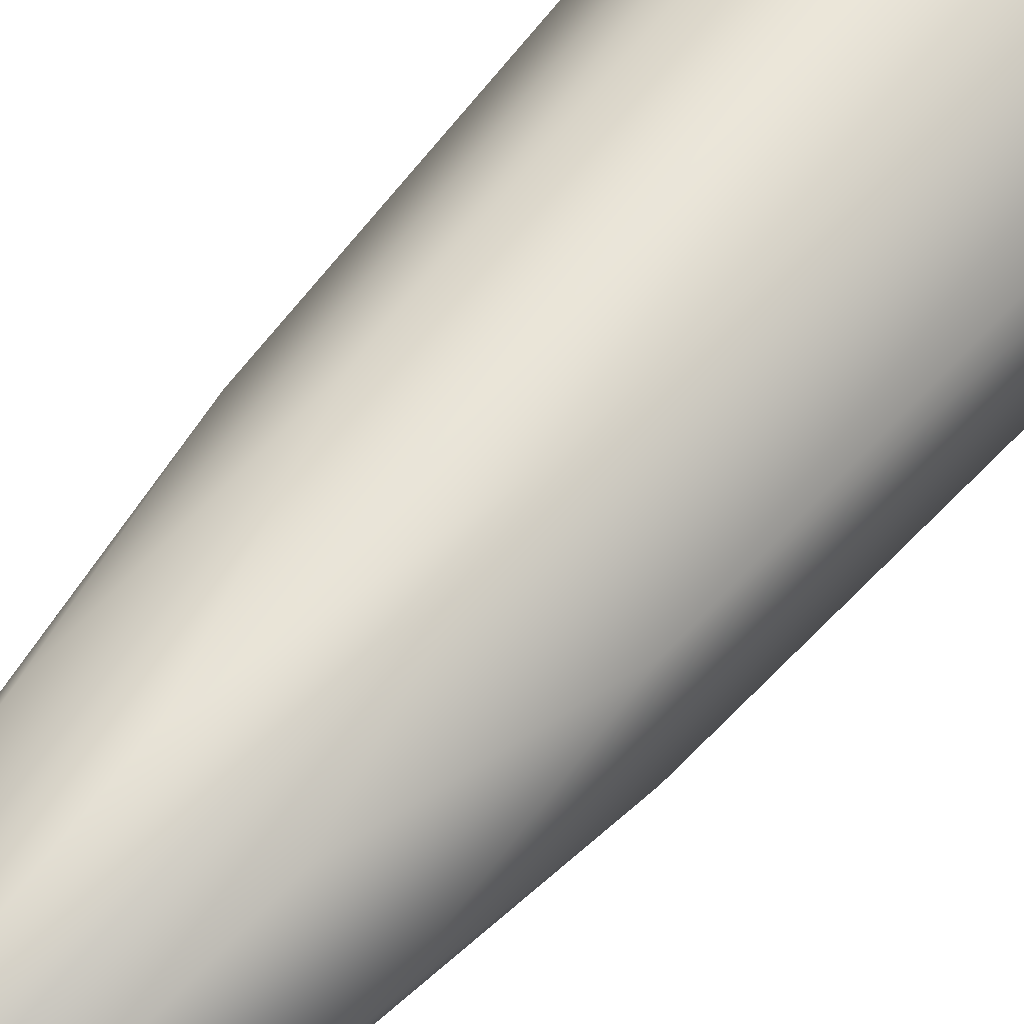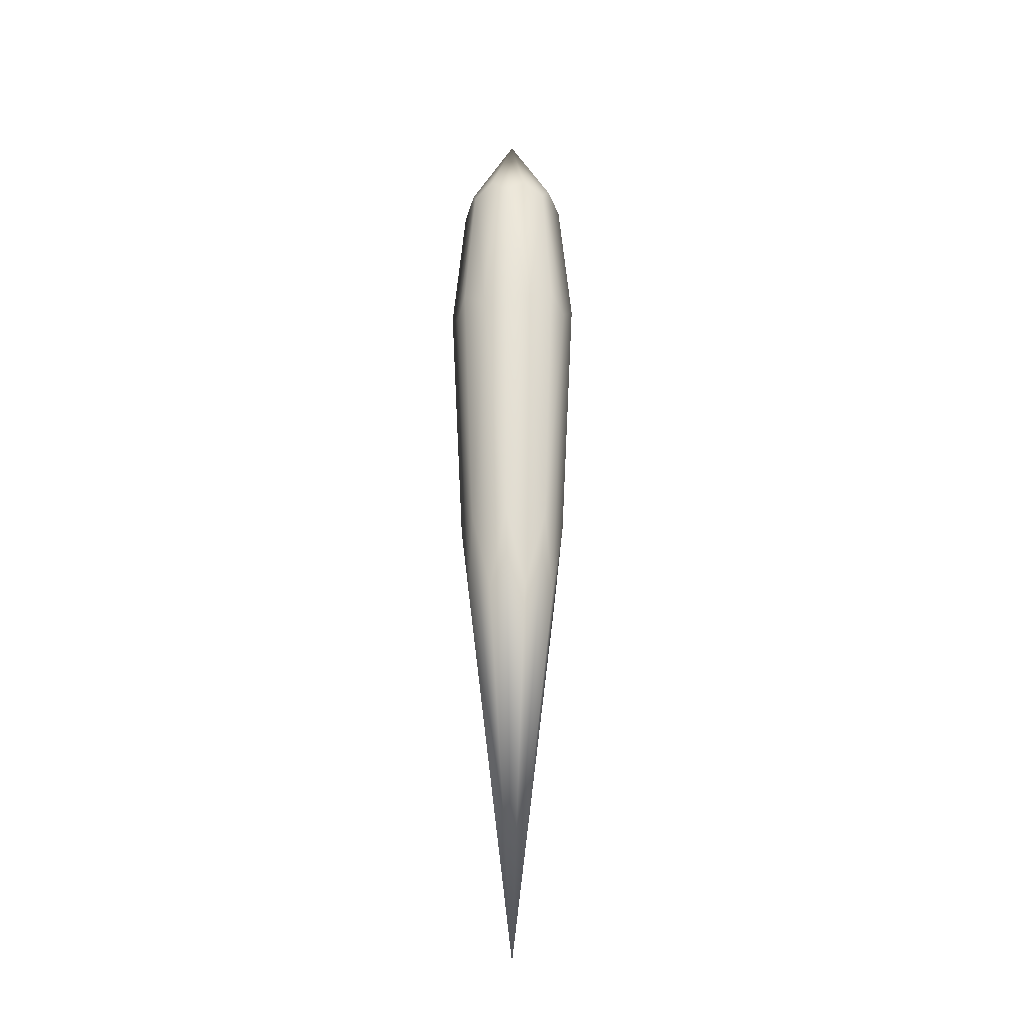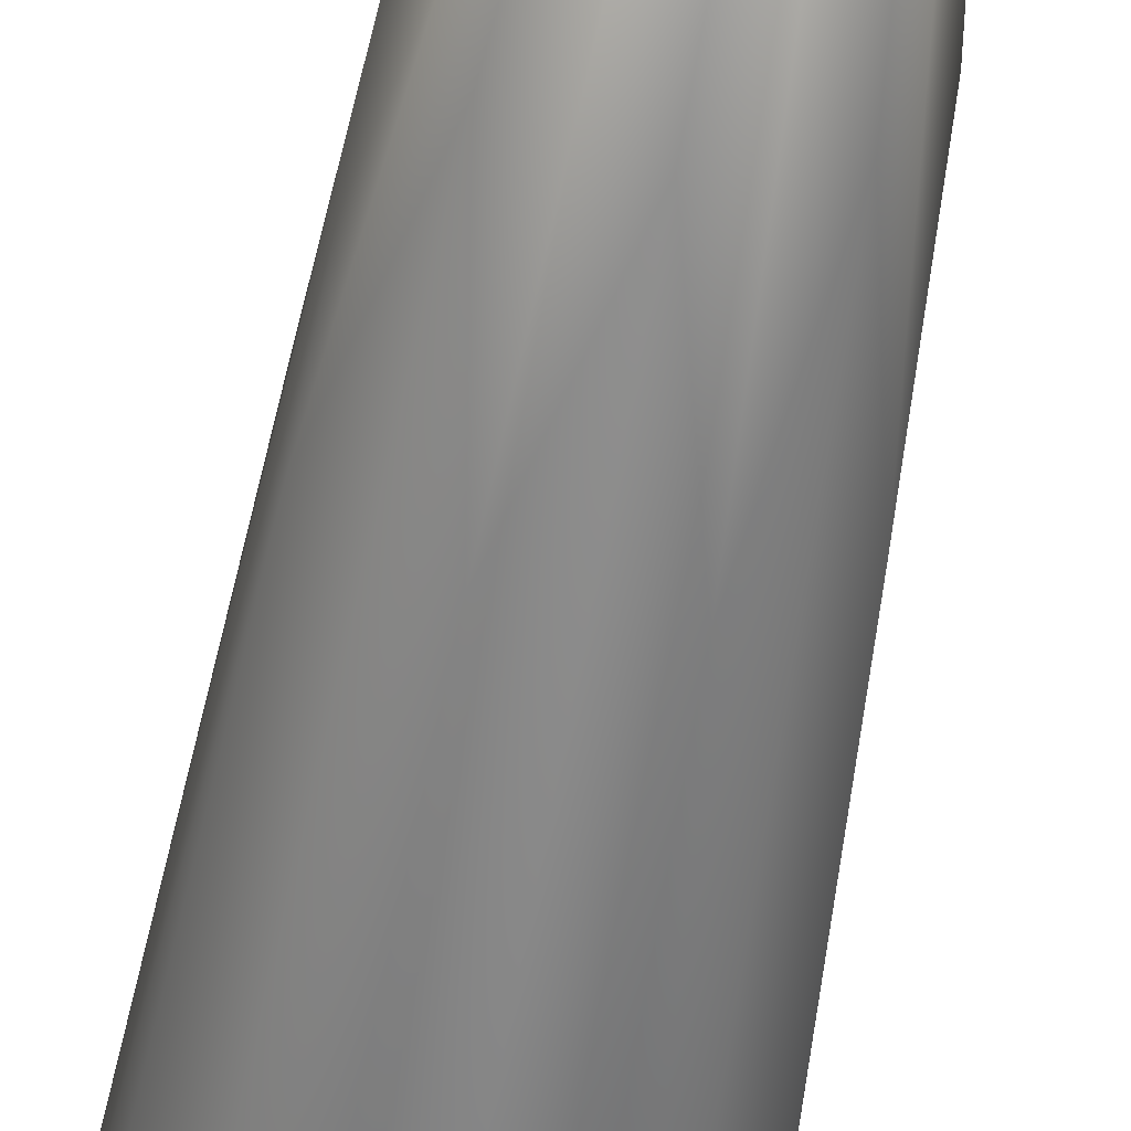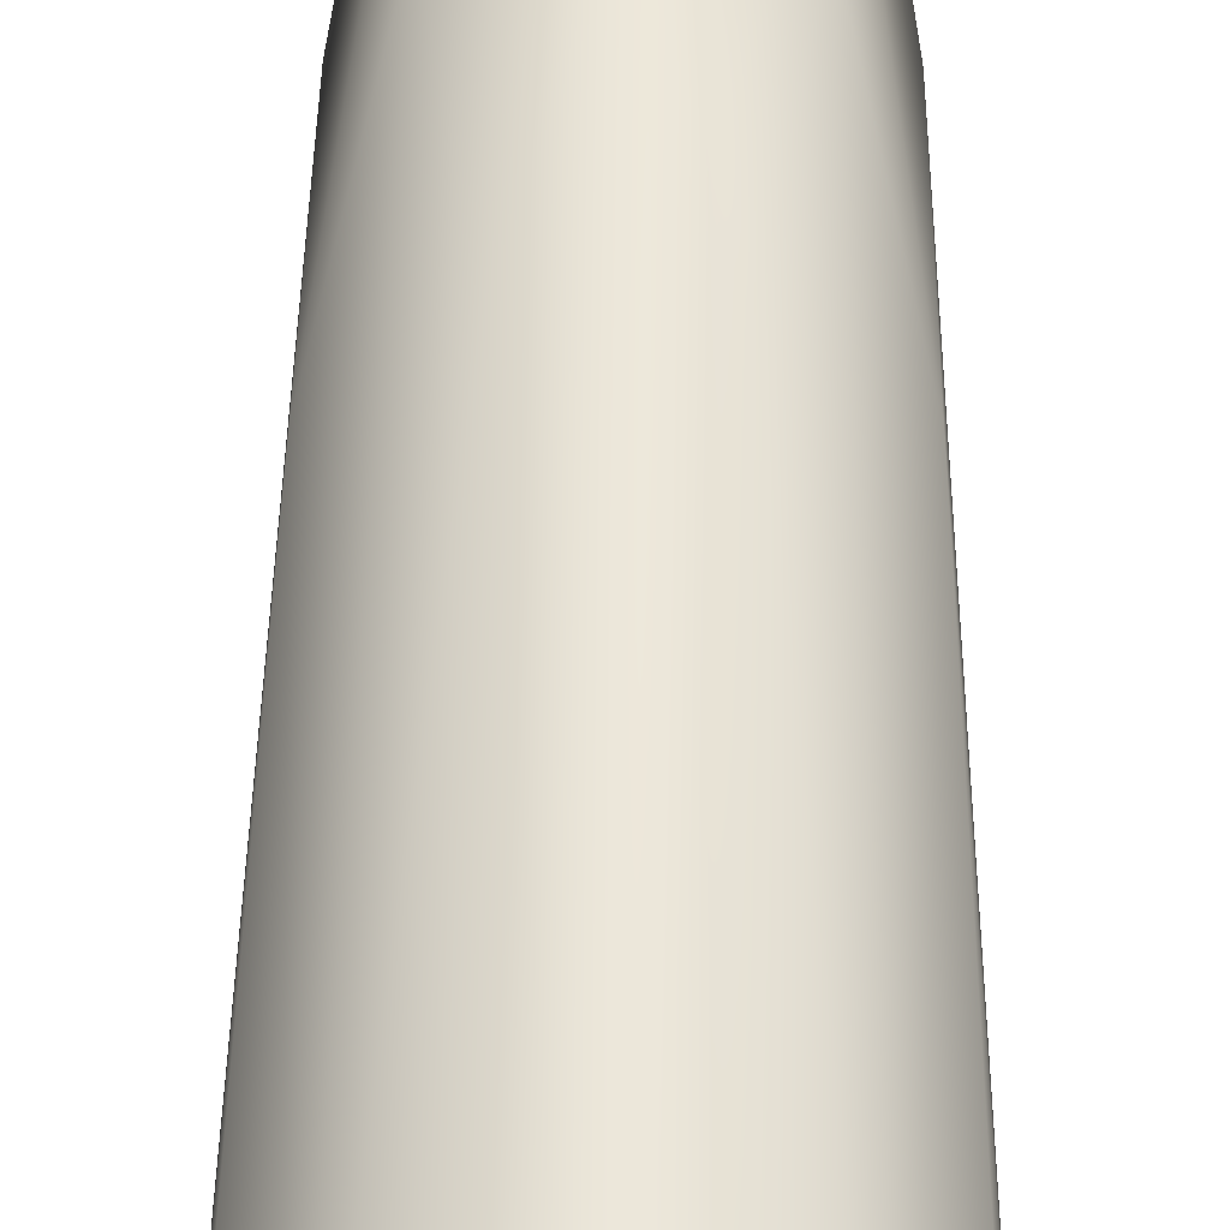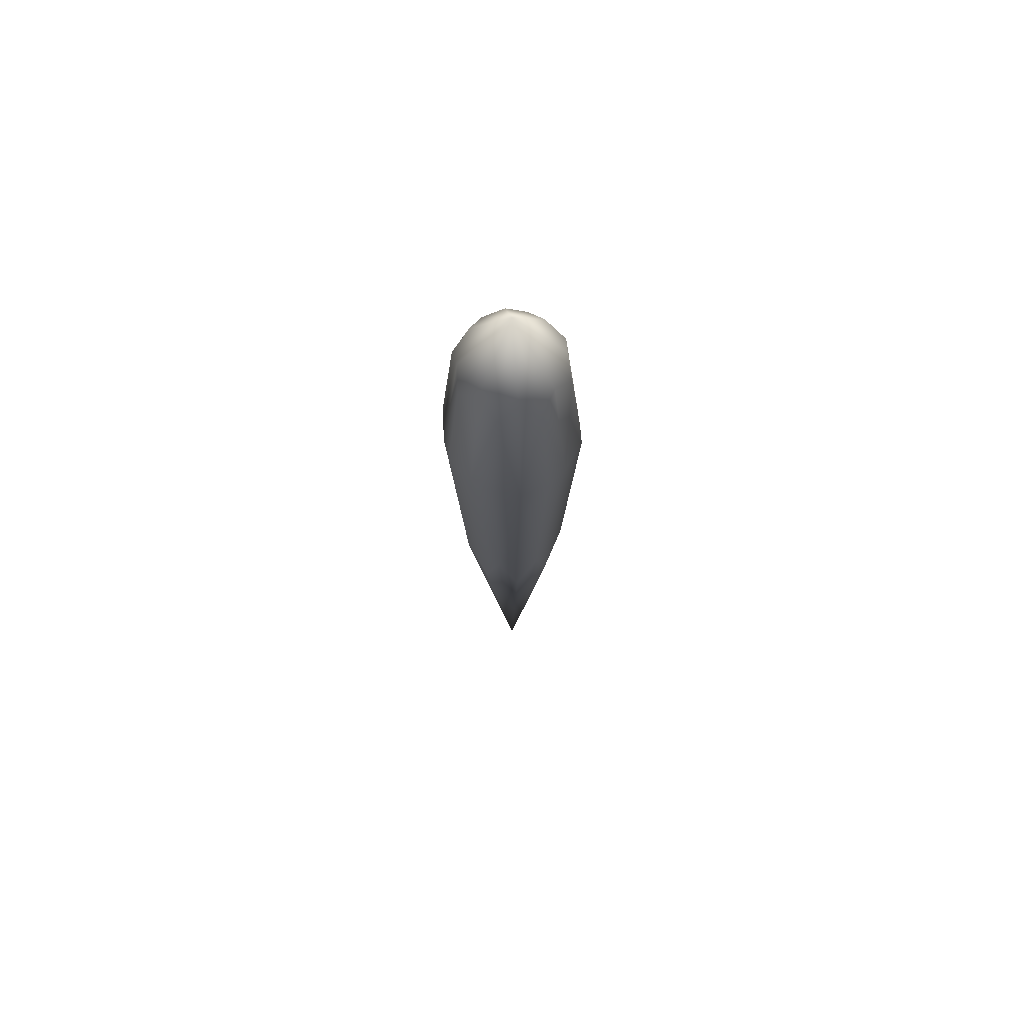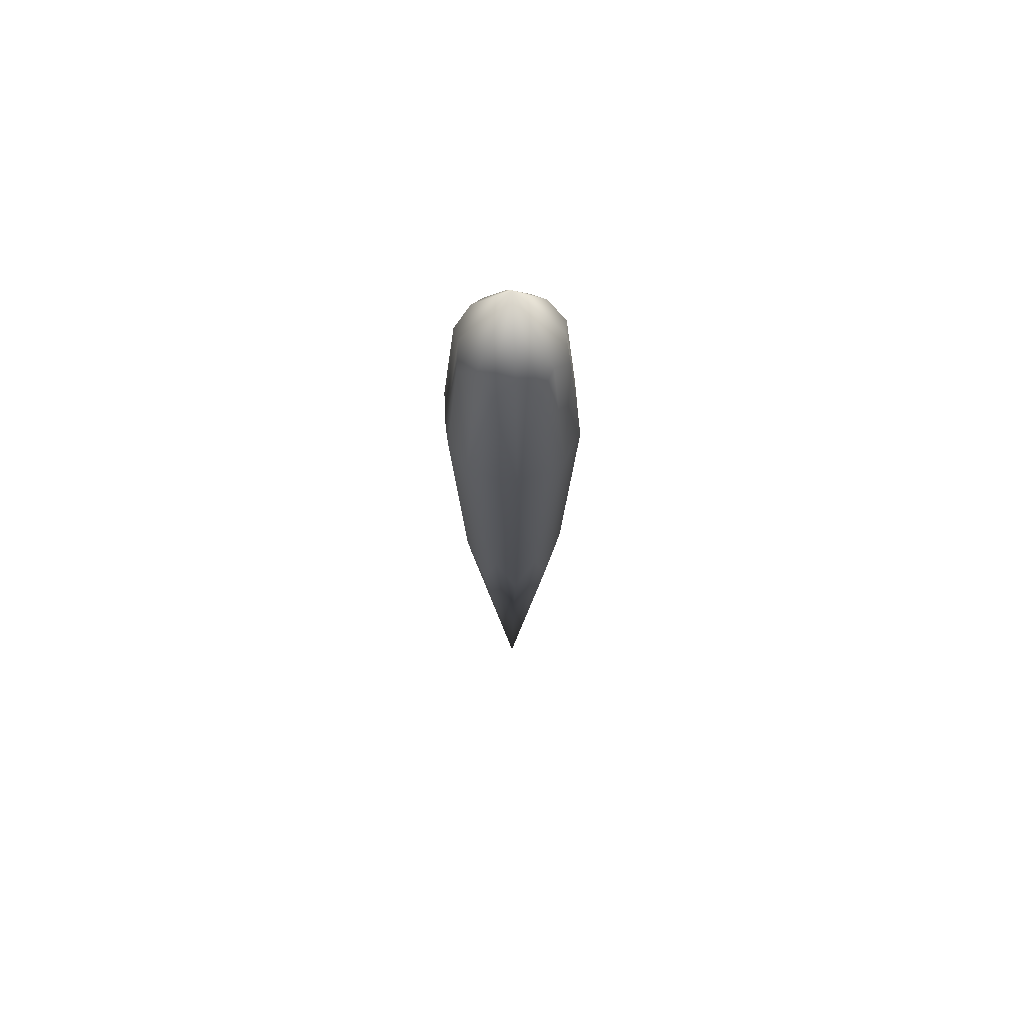
<metadata>
{"format":"obj","ext":"obj","renderer":"f3d","projection":"perspective","resolution":1024,"background":"white","views":[{"elev":53.2,"azim":-143.0,"up":"+Y"},{"elev":-24.7,"azim":118.3,"up":"+Z"},{"elev":-58.6,"azim":170.3,"up":"+Y"},{"elev":57.2,"azim":0.7,"up":"+Y"},{"elev":70.5,"azim":-7.2,"up":"+Z"},{"elev":67.5,"azim":-49.4,"up":"+Z"}]}
</metadata>
<code>
g BlasterShot
v 0.01782 -0.007186 -0.117
v 0.01782 0.007187 -0.117
v 0.007189 0.01781 0.02489
v -0.007186 0.01782 0.02489
v -0.01781 -0.007186 -0.117
v 0.01782 -0.007186 0.02489
v -0.01781 0.007189 -0.117
v -0.01781 -0.007186 0.02489
v 0.007189 0.01781 -0.117
v 0.01782 0.007187 0.02489
v 0.007189 -0.01781 0.02489
v 0.007189 -0.01781 -0.117
v -0.007188 -0.01781 0.02489
v -0.007188 -0.01781 -0.117
v -0.007186 0.01782 -0.117
v -0.01781 0.007189 0.02489
v 0.02227 -0.008983 -0.02303
v 0.01688 0 -0.1462
v 0 -0.01688 -0.1462
v 1e-06 0.01688 -0.1462
v -0.02227 0.008986 -0.02303
v 0 -0.01688 0.03111
v 0.01688 0 0.03111
v 1e-06 0.01688 0.03111
v -0.01688 1e-06 -0.1462
v -0.01688 1e-06 0.03111
v 0.008986 0.02227 -0.02303
v -0.02227 -0.008983 -0.02303
v 0.02227 0.008983 -0.02303
v 0.01164 0.01164 -0.1462
v 0.01164 0.01164 0.03111
v 0.008986 -0.02227 -0.02303
v 0.01164 -0.01164 0.03111
v 0.01164 -0.01164 -0.1462
v -0.008985 -0.02227 -0.02303
v -0.01164 -0.01164 0.03111
v -0.01164 -0.01164 -0.1462
v -0.008983 0.02227 -0.02303
v -0.01164 0.01164 -0.1462
v -0.01164 0.01164 0.03111
v 0 -0.02309 -0.02878
v 0.02309 0 -0.02878
v 1e-06 1e-06 -0.2779
v 1e-06 1e-06 0.05911
v -0.02309 1e-06 -0.02878
v 1e-06 0.02309 -0.02878
v 0.0159 0.0159 -0.02878
v 0.0159 -0.0159 -0.02878
v -0.0159 -0.0159 -0.02878
v -0.0159 0.0159 -0.02878
f 1 18 42 17
f 1 17 48 34
f 1 34 43 18
f 2 29 42 18
f 2 18 43 30
f 2 30 47 29
f 3 24 44 31
f 3 31 47 27
f 3 27 46 24
f 4 24 46 38
f 4 38 50 40
f 4 40 44 24
f 5 25 43 37
f 5 37 49 28
f 5 28 45 25
f 6 17 42 23
f 6 23 44 33
f 6 33 48 17
f 7 25 45 21
f 7 21 50 39
f 7 39 43 25
f 8 36 44 26
f 8 26 45 28
f 8 28 49 36
f 9 27 47 30
f 9 30 43 20
f 9 20 46 27
f 10 29 47 31
f 10 31 44 23
f 10 23 42 29
f 11 32 48 33
f 11 33 44 22
f 11 22 41 32
f 12 19 43 34
f 12 34 48 32
f 12 32 41 19
f 13 36 49 35
f 13 35 41 22
f 13 22 44 36
f 14 35 49 37
f 14 37 43 19
f 14 19 41 35
f 15 20 43 39
f 15 39 50 38
f 15 38 46 20
f 16 26 44 40
f 16 40 50 21
f 16 21 45 26

</code>
